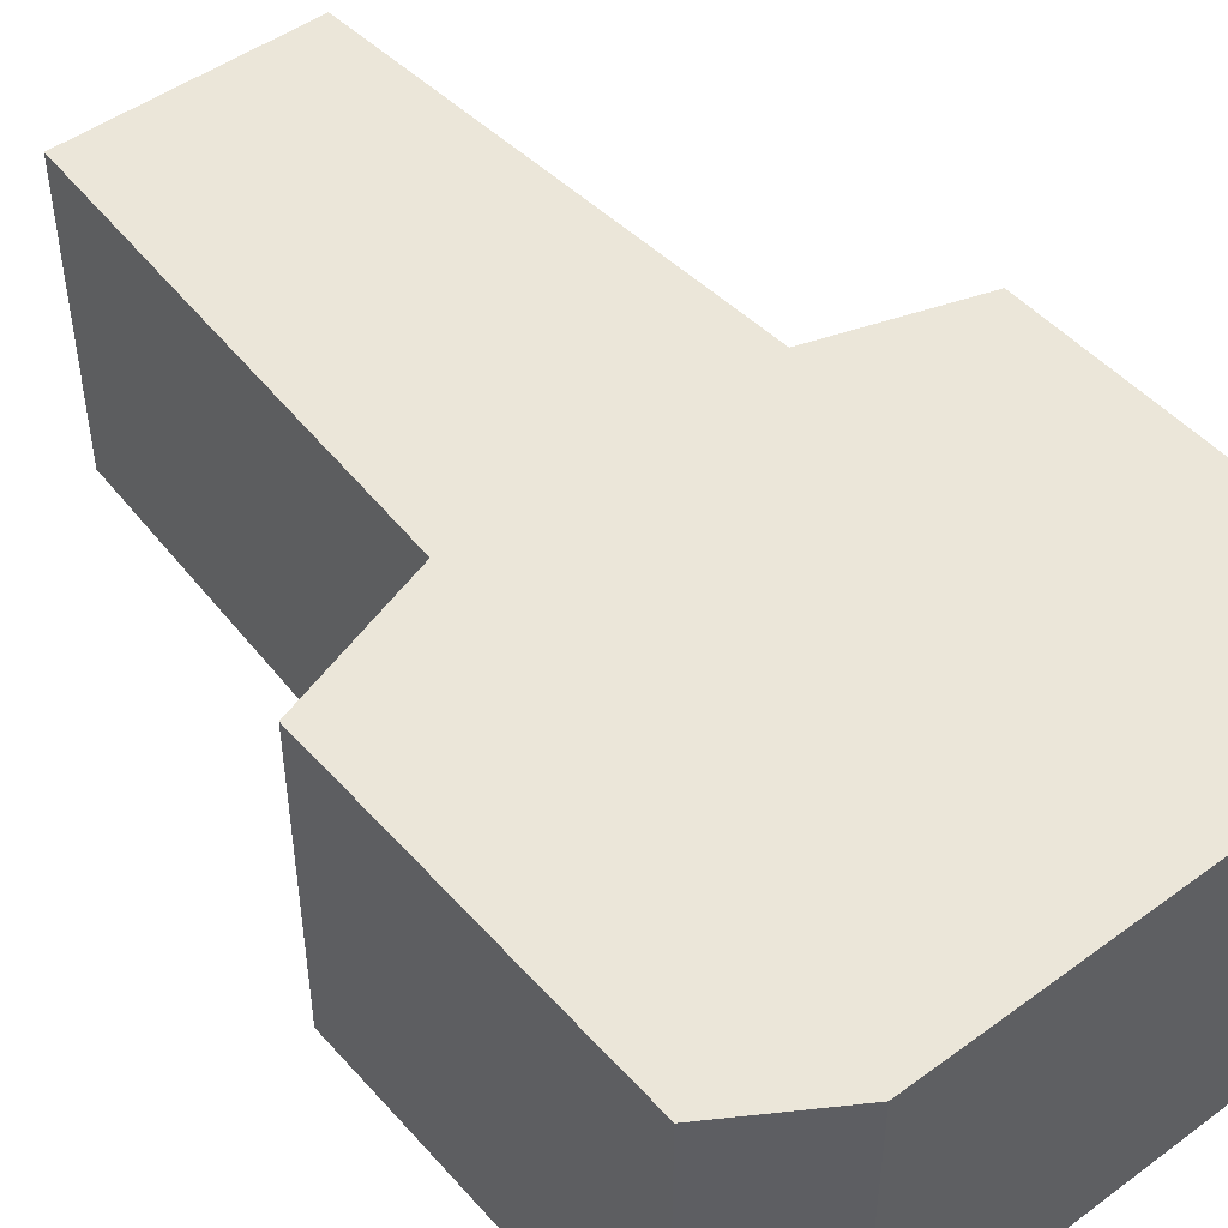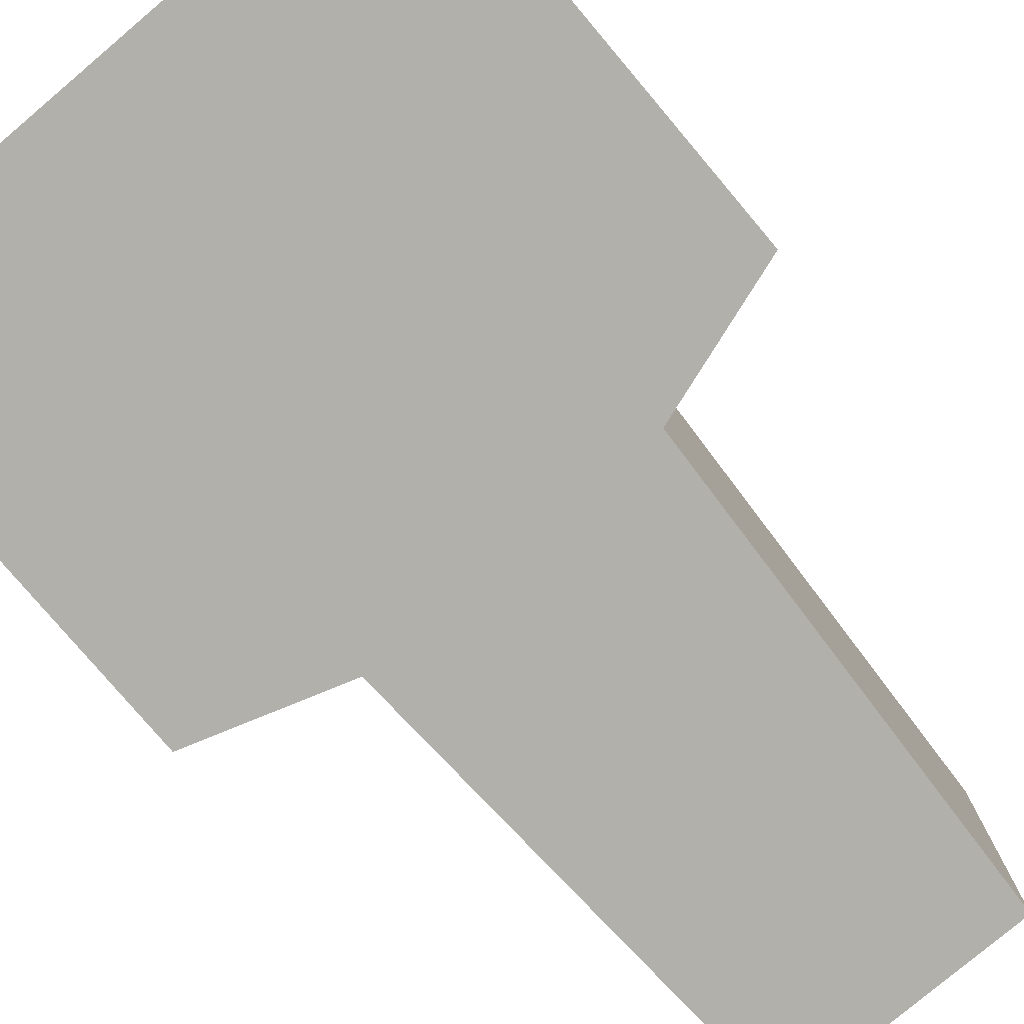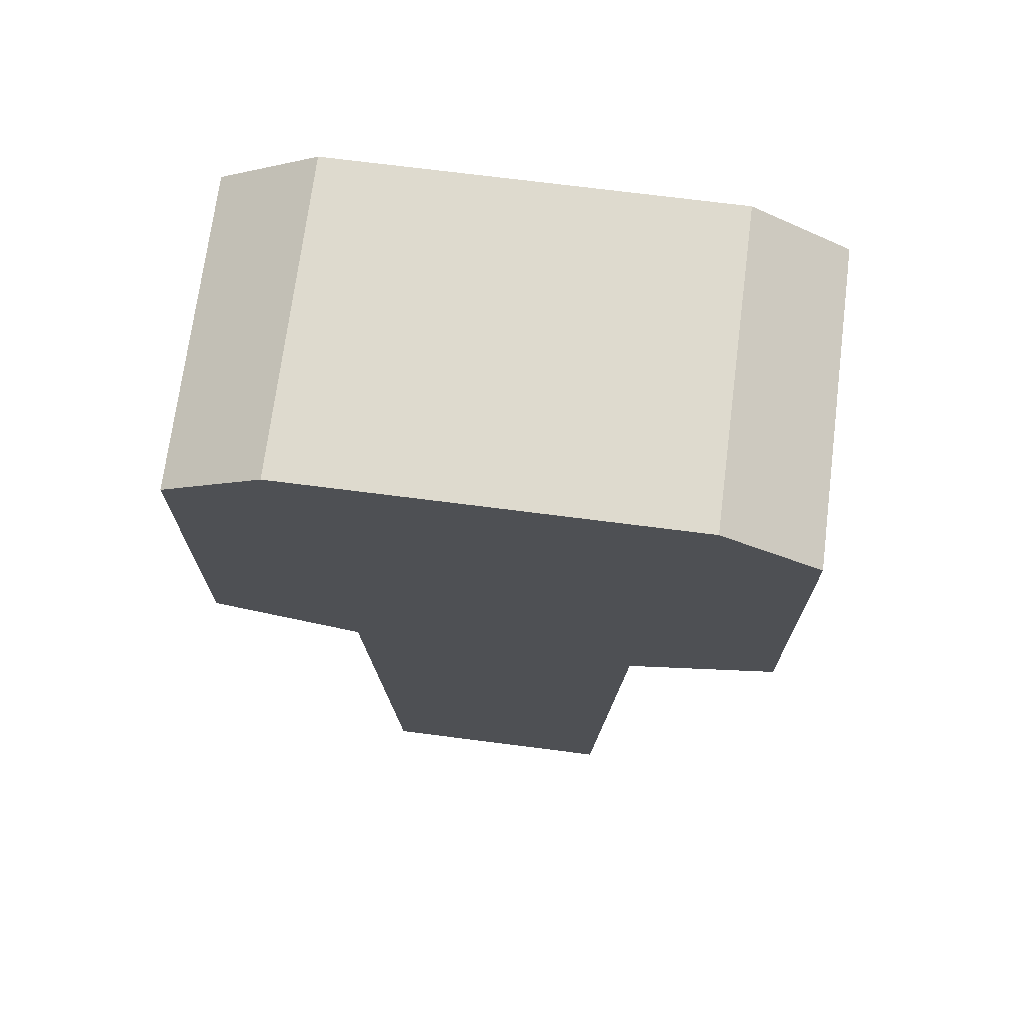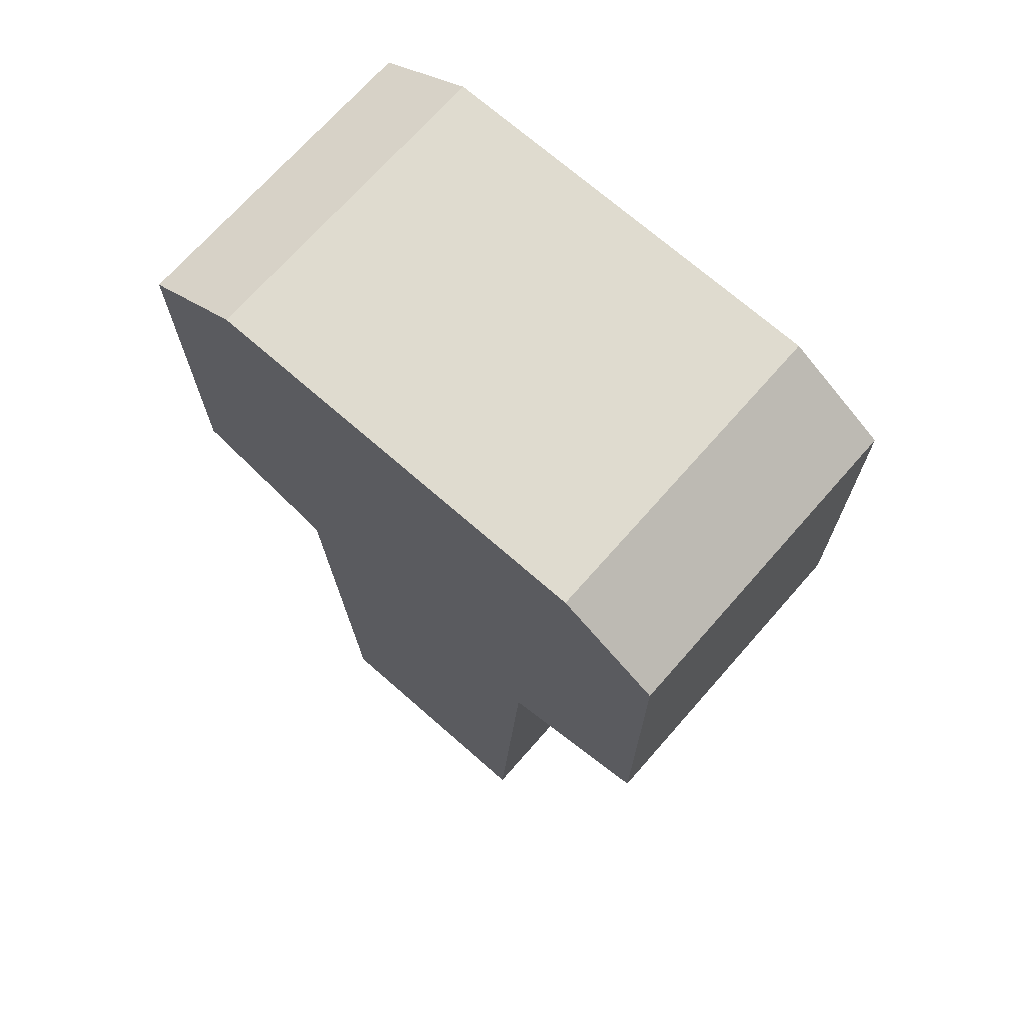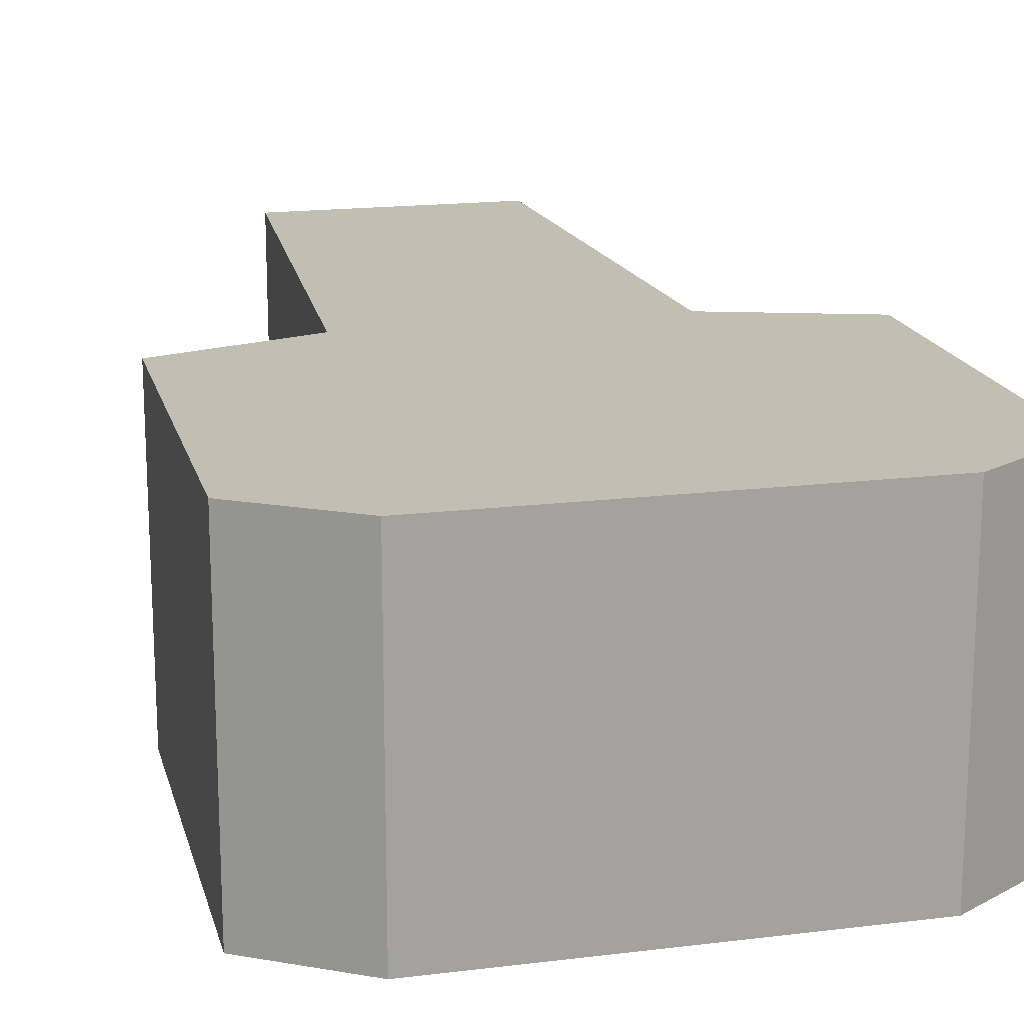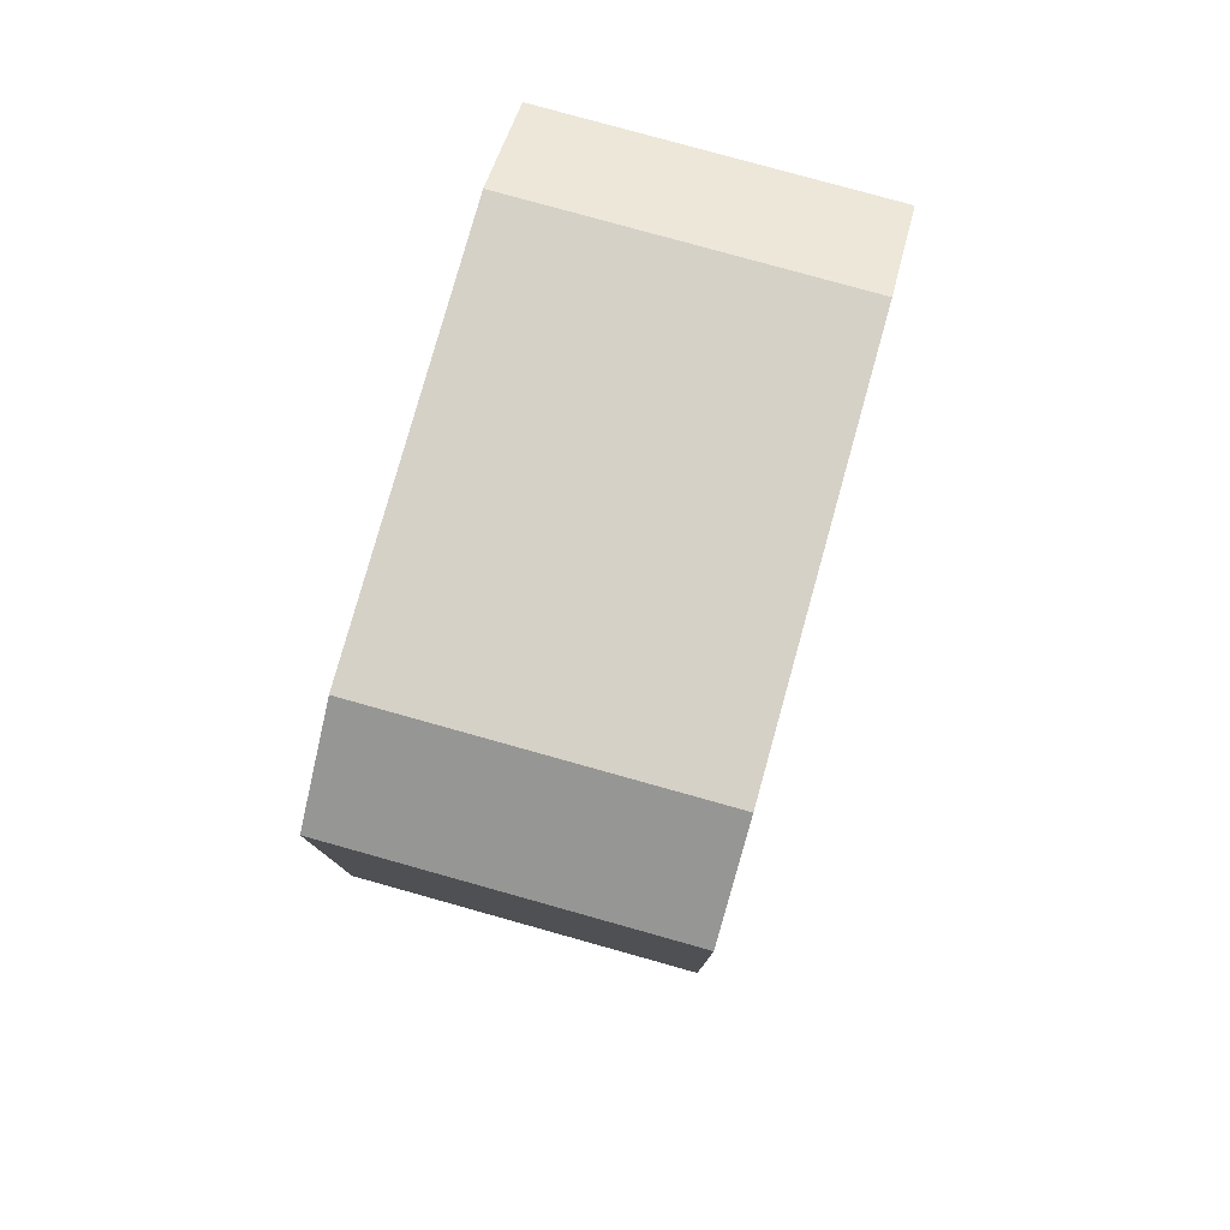
<metadata>
{"format":"obj","ext":"obj","renderer":"f3d","projection":"perspective","resolution":1024,"background":"white","views":[{"elev":48.2,"azim":140.6,"up":"+Z"},{"elev":-78.4,"azim":-139.8,"up":"+Z"},{"elev":71.3,"azim":-172.7,"up":"+Y"},{"elev":70.5,"azim":41.3,"up":"+Y"},{"elev":17.5,"azim":166.3,"up":"+Z"},{"elev":79.2,"azim":105.6,"up":"+Y"}]}
</metadata>
<code>
g Cube
v -0.6278 -1.674 0.81
v -0.6278 -1.674 -0.81
v -0.76 0.7691 -0.81
v -0.76 0.7691 0.81
v 0.76 0.7691 0.81
v 1.525 1.016 0.81
v 1.525 1.016 -0.81
v 0.76 0.7691 -0.81
v 0.76 0.7691 0.81
v 0.76 0.7691 -0.81
v 0.6278 -1.674 -0.81
v 0.6278 -1.674 0.81
v 0.6278 -1.674 0.81
v 0.6278 -1.674 -0.81
v -0.6278 -1.674 -0.81
v -0.6278 -1.674 0.81
v -0.6278 -1.674 -0.81
v 0.6278 -1.674 -0.81
v 0.76 0.7691 -0.81
v -0.76 0.7691 -0.81
v -1.525 1.016 -0.81
v 1.525 1.016 -0.81
v -1.525 2.884 -0.81
v 1.525 2.884 -0.81
v -1.02 3.205 -0.81
v 1.02 3.205 -0.81
v 0.6278 -1.674 0.81
v -0.6278 -1.674 0.81
v -0.76 0.7691 0.81
v 0.76 0.7691 0.81
v 1.525 1.016 0.81
v -1.525 1.016 0.81
v 1.525 2.884 0.81
v -1.525 2.884 0.81
v 1.02 3.205 0.81
v -1.02 3.205 0.81
v 1.525 1.016 0.81
v 1.525 2.884 0.81
v 1.525 2.884 -0.81
v 1.525 1.016 -0.81
v -0.76 0.7691 -0.81
v -1.525 1.016 -0.81
v -1.525 1.016 0.81
v -0.76 0.7691 0.81
v -1.525 1.016 -0.81
v -1.525 2.884 -0.81
v -1.525 2.884 0.81
v -1.525 1.016 0.81
v -1.02 3.205 0.81
v -1.02 3.205 -0.81
v 1.02 3.205 -0.81
v 1.02 3.205 0.81
v 1.525 2.884 0.81
v 1.02 3.205 0.81
v 1.02 3.205 -0.81
v 1.525 2.884 -0.81
v -1.525 2.884 -0.81
v -1.02 3.205 -0.81
v -1.02 3.205 0.81
v -1.525 2.884 0.81
g Cube_0
f -58 -59 -60
f -57 -58 -60
f -54 -55 -56
f -53 -54 -56
f -50 -51 -52
f -49 -50 -52
f -46 -47 -48
f -45 -46 -48
f -42 -43 -44
f -41 -42 -44
f -41 -40 -42
f -40 -39 -42
f -40 -38 -39
f -38 -37 -39
f -38 -36 -37
f -36 -35 -37
f -32 -33 -34
f -31 -32 -34
f -31 -30 -32
f -30 -29 -32
f -30 -28 -29
f -28 -27 -29
f -28 -26 -27
f -26 -25 -27
f -22 -23 -24
f -21 -22 -24
f -18 -19 -20
f -17 -18 -20
f -14 -15 -16
f -13 -14 -16
f -10 -11 -12
f -9 -10 -12
f -6 -7 -8
f -5 -6 -8
f -2 -3 -4
f -1 -2 -4

</code>
